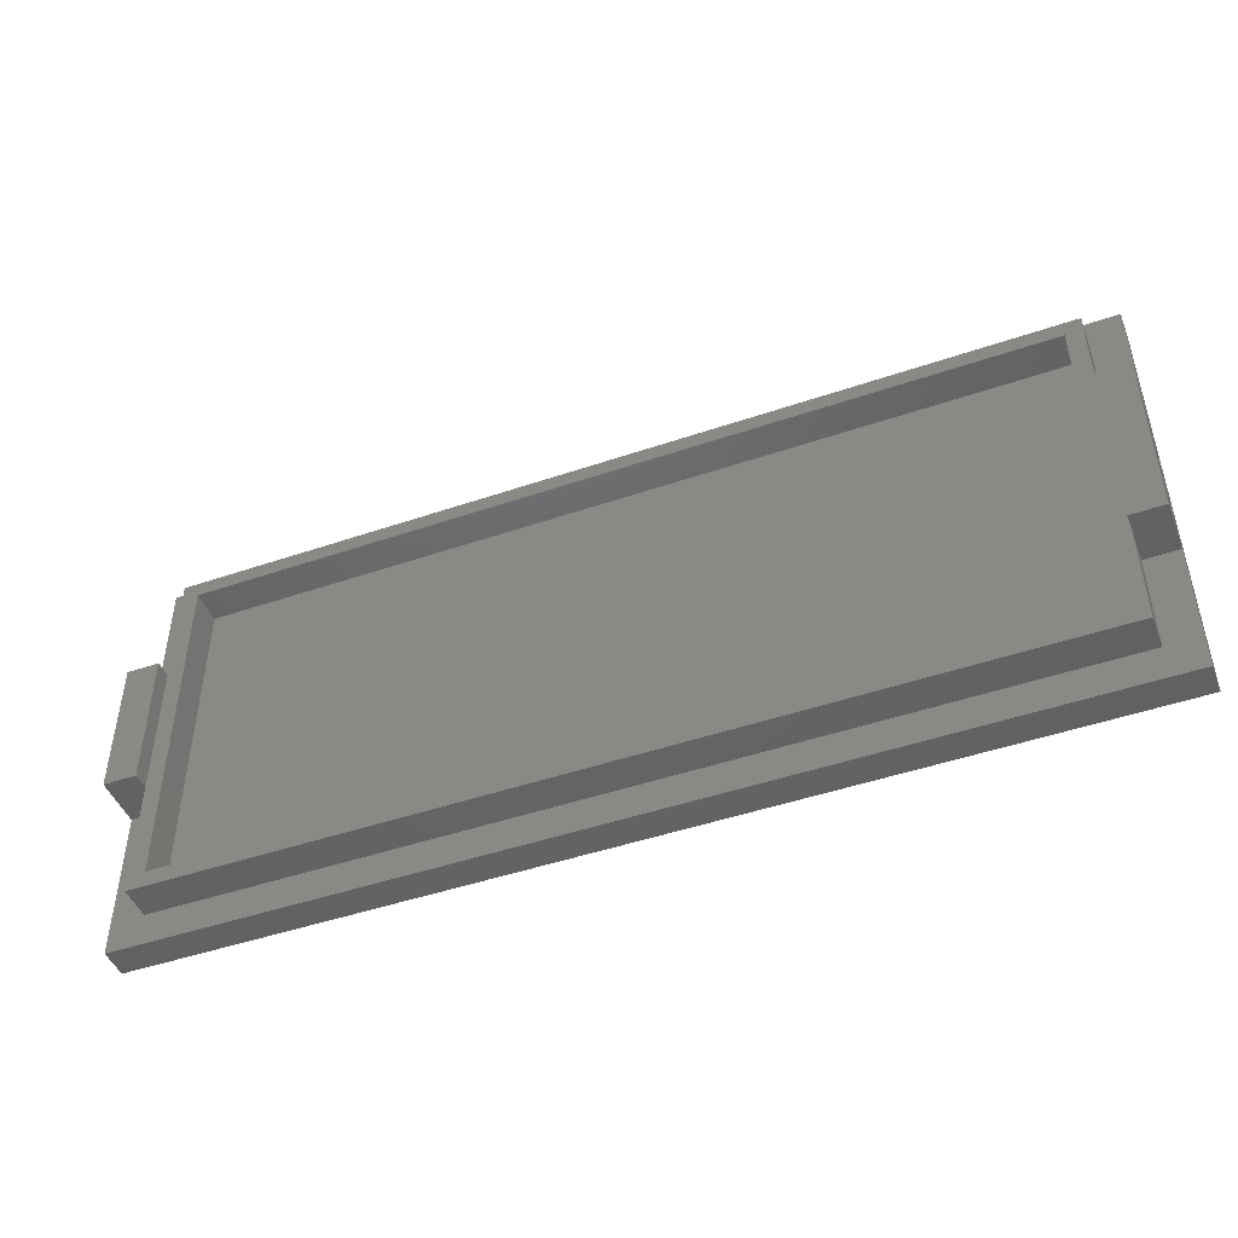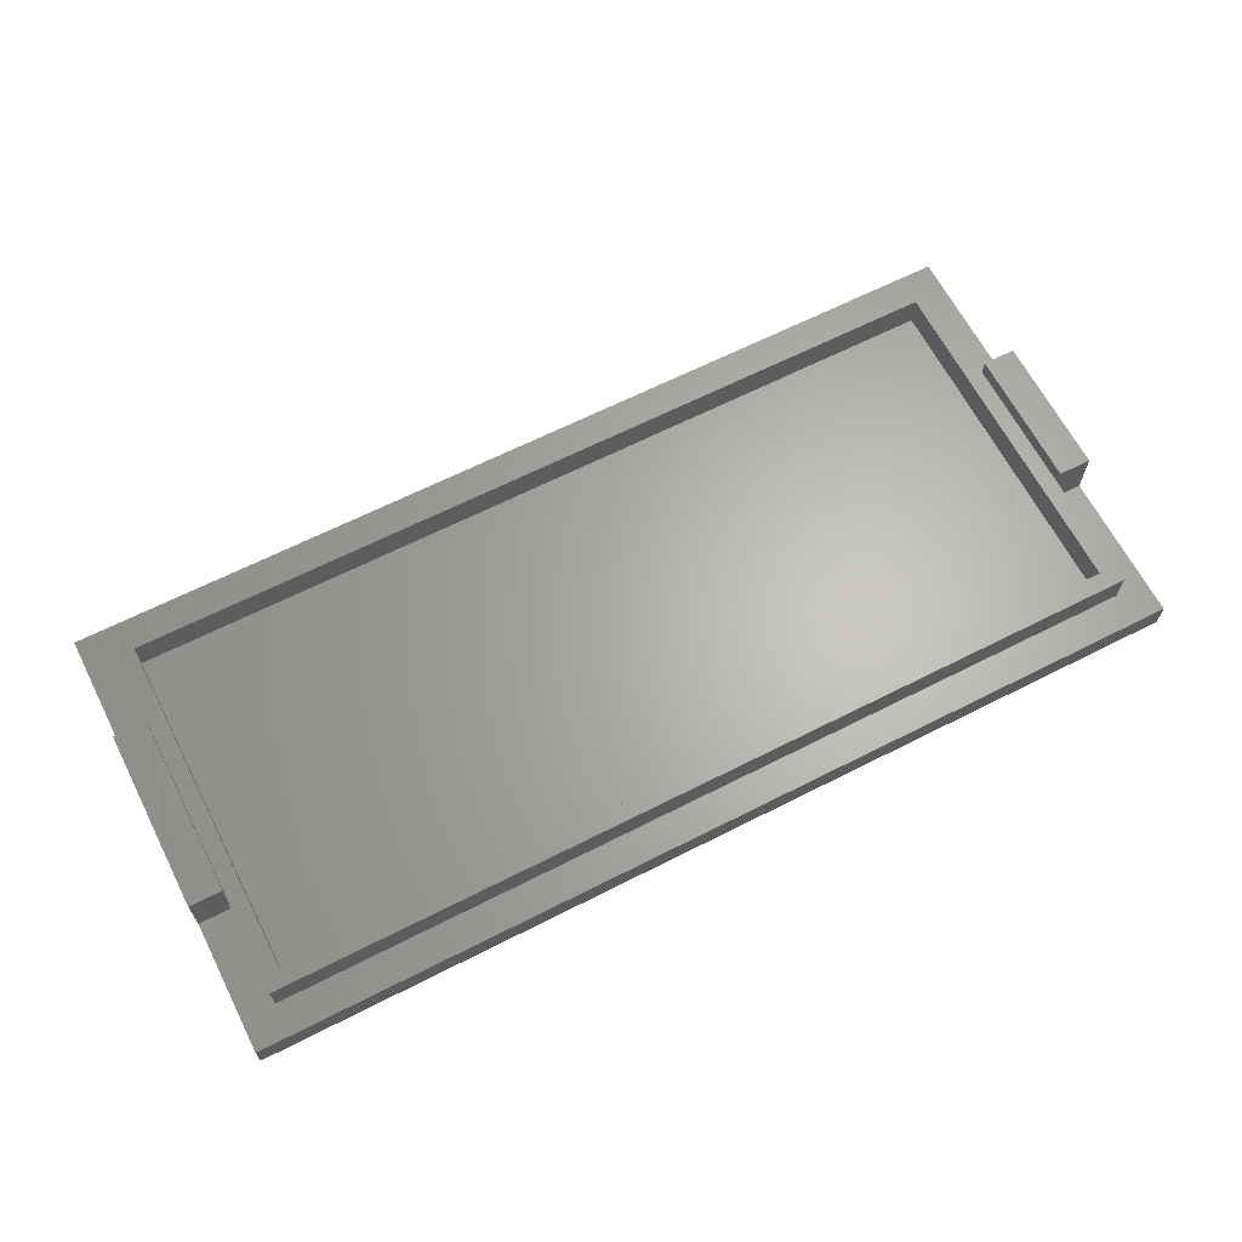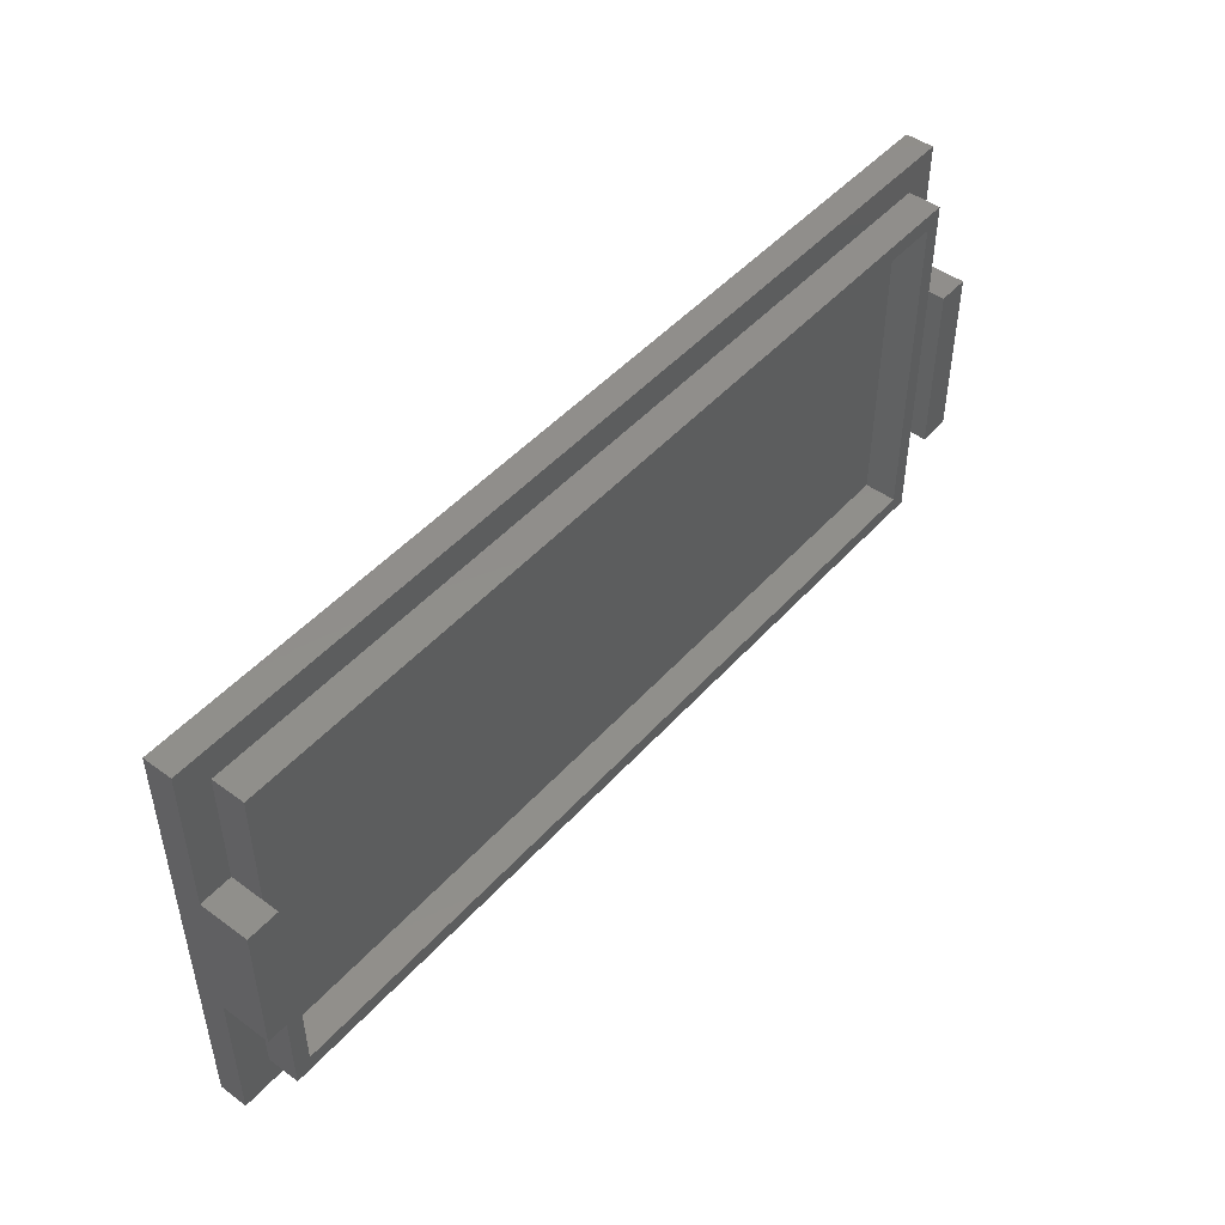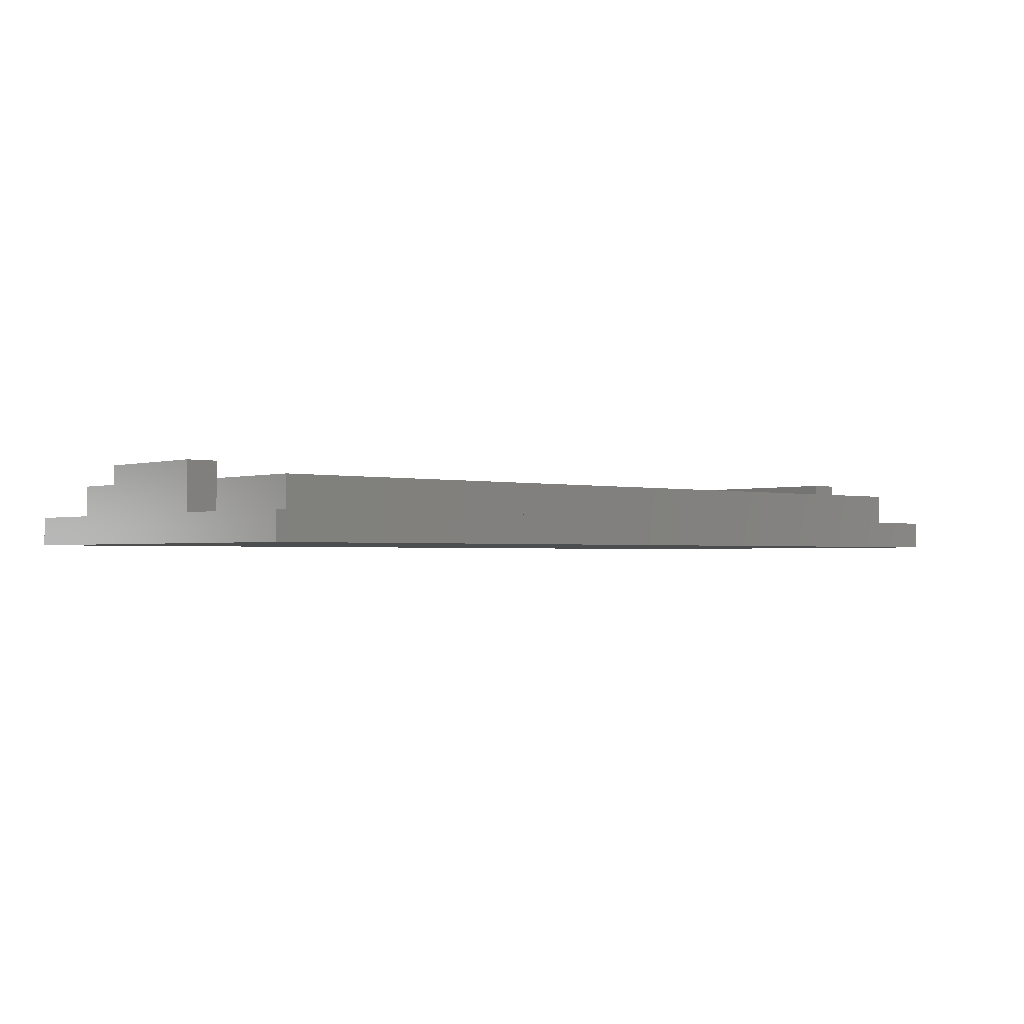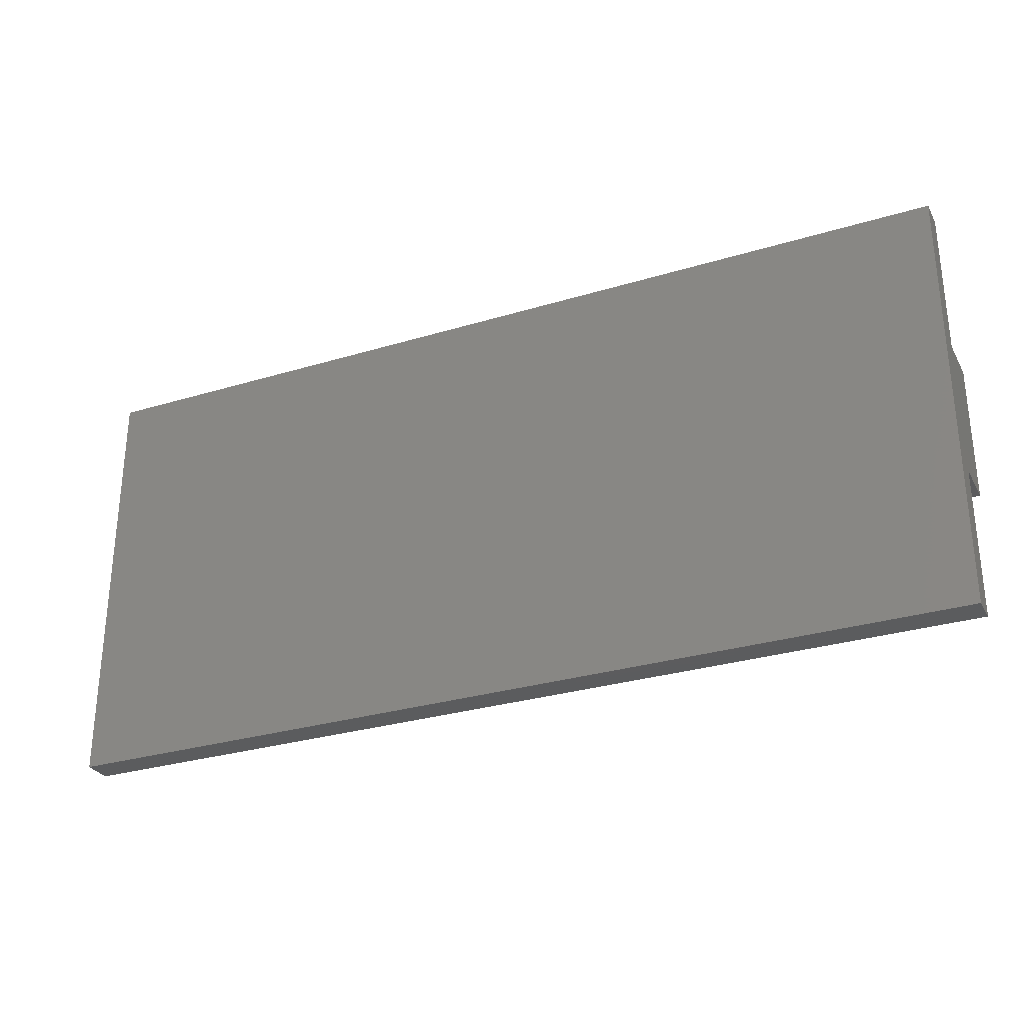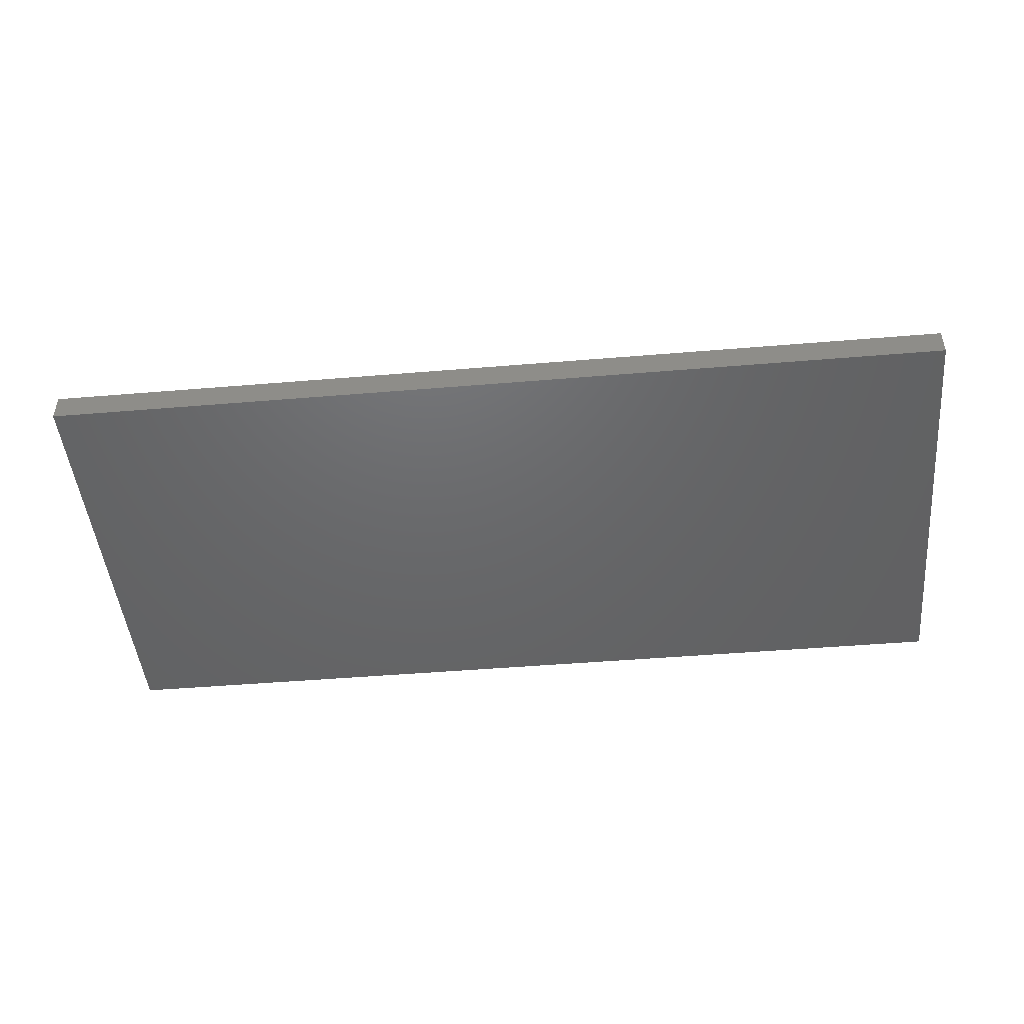
<metadata>
{"format":"stl","ext":"stl","renderer":"f3d","projection":"perspective","resolution":1024,"background":"white","views":[{"elev":-46.5,"azim":21.3,"up":"+Y"},{"elev":64.8,"azim":152.9,"up":"+Z"},{"elev":47.7,"azim":-50.6,"up":"+Y"},{"elev":-1.6,"azim":-41.4,"up":"+Z"},{"elev":-29.4,"azim":-155.9,"up":"+Y"},{"elev":-47.2,"azim":5.4,"up":"+Z"}]}
</metadata>
<code>
# stl→obj: 46 verts, 92 faces
v 54.55 18.65 3.75
v 54.55 24.55 1.75
v 54.55 24.55 3.75
v 54.55 18.65 1.75
v 54.55 1.95 3.75
v 54.55 7.85 1.75
v 54.55 7.85 3.75
v 54.55 1.95 1.75
v 53.55 23.55 3.75
v 2.95 23.55 3.75
v 1.952 17.45 3.75
v 2.95 2.95 3.75
v 1.95 24.55 3.75
v 1.95 17.45 3.75
v 53.55 2.95 3.75
v 1.952 9.05 3.75
v 1.95 9.05 3.75
v 1.95 1.95 3.75
v 1.95 17.45 1.75
v 1.95 24.55 1.75
v 1.95 1.95 1.75
v 1.95 9.05 1.75
v 53.55 2.95 1.75
v 53.55 23.55 1.75
v 2.95 23.55 1.75
v 2.95 2.95 1.75
v 56.5 18.65 4.75
v 56.5 7.85 4.75
v 56.5 18.65 1.75
v 56.5 26.5 0
v 56.5 26.5 1.75
v 56.5 7.85 1.75
v 56.5 0 0
v 56.5 0 1.75
v 0 26.5 1.75
v 0 17.45 1.75
v 0 9.05 1.75
v 0 0 1.75
v 0 0 0
v 0 26.5 0
v 0 17.45 4.75
v 0 9.05 4.75
v 1.952 9.05 4.75
v 1.952 17.45 4.75
v 54.55 18.65 4.75
v 54.55 7.85 4.75
f 1 2 3
f 2 1 4
f 5 6 7
f 6 5 8
f 9 1 3
f 1 9 7
f 1 9 1
f 3 10 9
f 10 11 12
f 13 10 3
f 14 10 13
f 10 14 11
f 15 7 7
f 15 7 9
f 7 15 5
f 12 5 15
f 16 12 11
f 17 12 16
f 12 18 5
f 18 12 17
f 19 13 20
f 13 19 14
f 21 17 22
f 17 21 18
f 2 13 3
f 13 2 20
f 21 5 18
f 5 21 8
f 23 9 24
f 9 23 15
f 12 25 10
f 25 12 26
f 25 9 10
f 9 25 24
f 23 12 15
f 12 23 26
f 27 28 29
f 29 30 31
f 32 29 28
f 32 30 29
f 33 32 34
f 32 33 30
f 31 2 29
f 31 20 2
f 35 20 31
f 36 20 35
f 20 36 19
f 29 2 4
f 22 37 21
f 8 32 6
f 32 8 34
f 21 34 8
f 21 38 34
f 38 21 37
f 25 23 24
f 23 25 26
f 39 30 33
f 30 39 40
f 40 36 35
f 36 37 41
f 40 37 36
f 39 37 40
f 37 39 38
f 41 37 42
f 30 35 31
f 35 30 40
f 39 34 38
f 34 39 33
f 43 11 44
f 11 43 16
f 41 43 44
f 43 41 42
f 14 44 11
f 44 14 41
f 36 14 19
f 14 36 41
f 42 17 43
f 37 17 42
f 17 37 22
f 43 17 16
f 45 28 27
f 28 45 46
f 7 45 1
f 45 7 46
f 27 1 45
f 29 1 27
f 1 29 4
f 45 1 1
f 7 46 7
f 46 7 28
f 32 7 6
f 7 32 28

</code>
